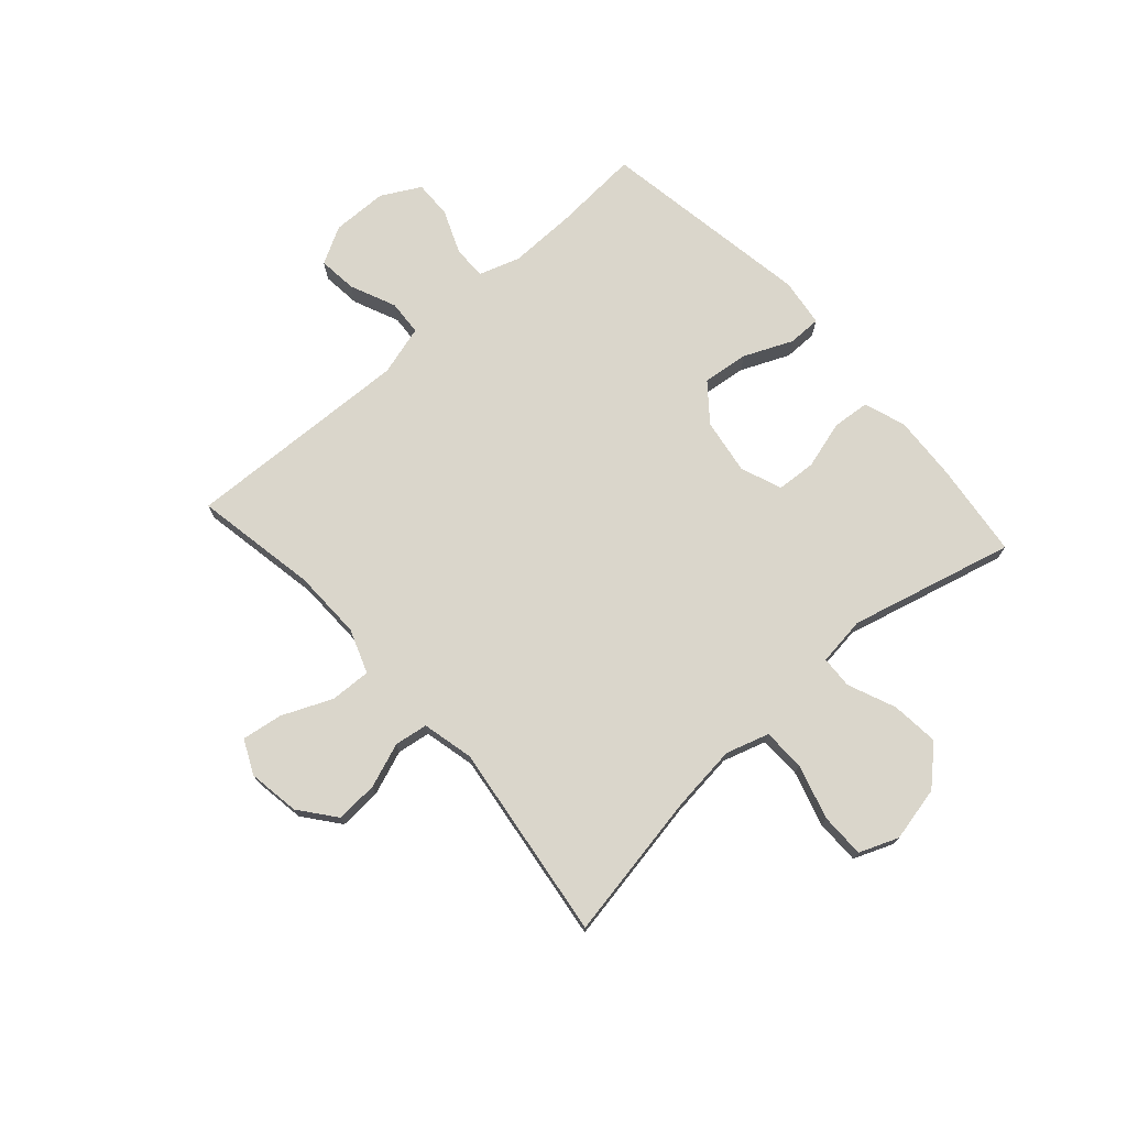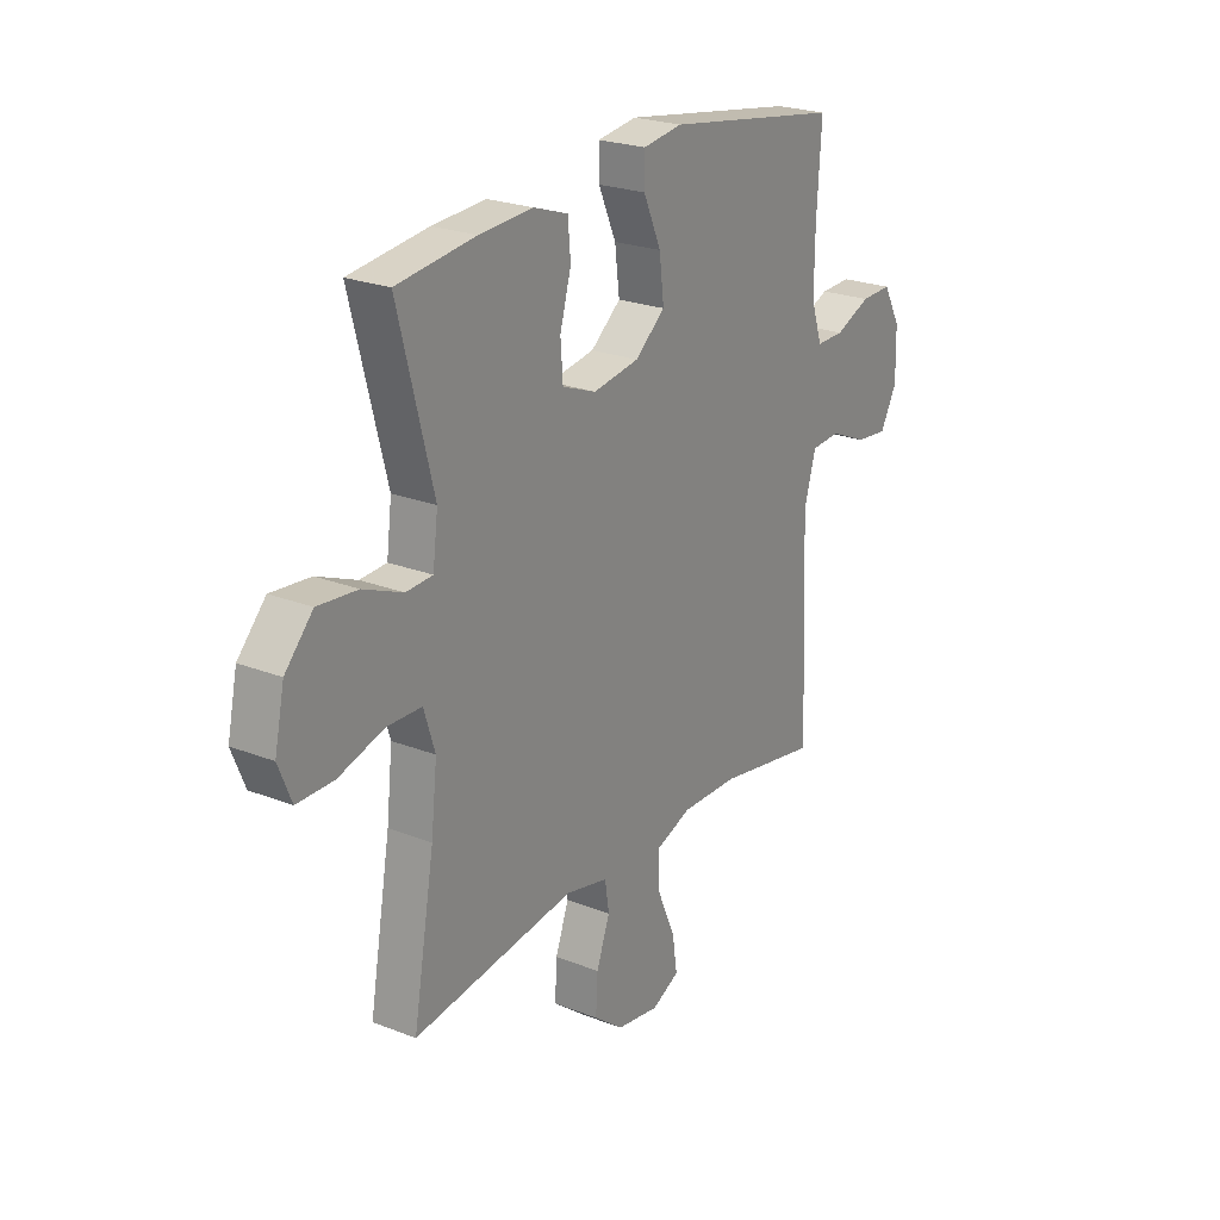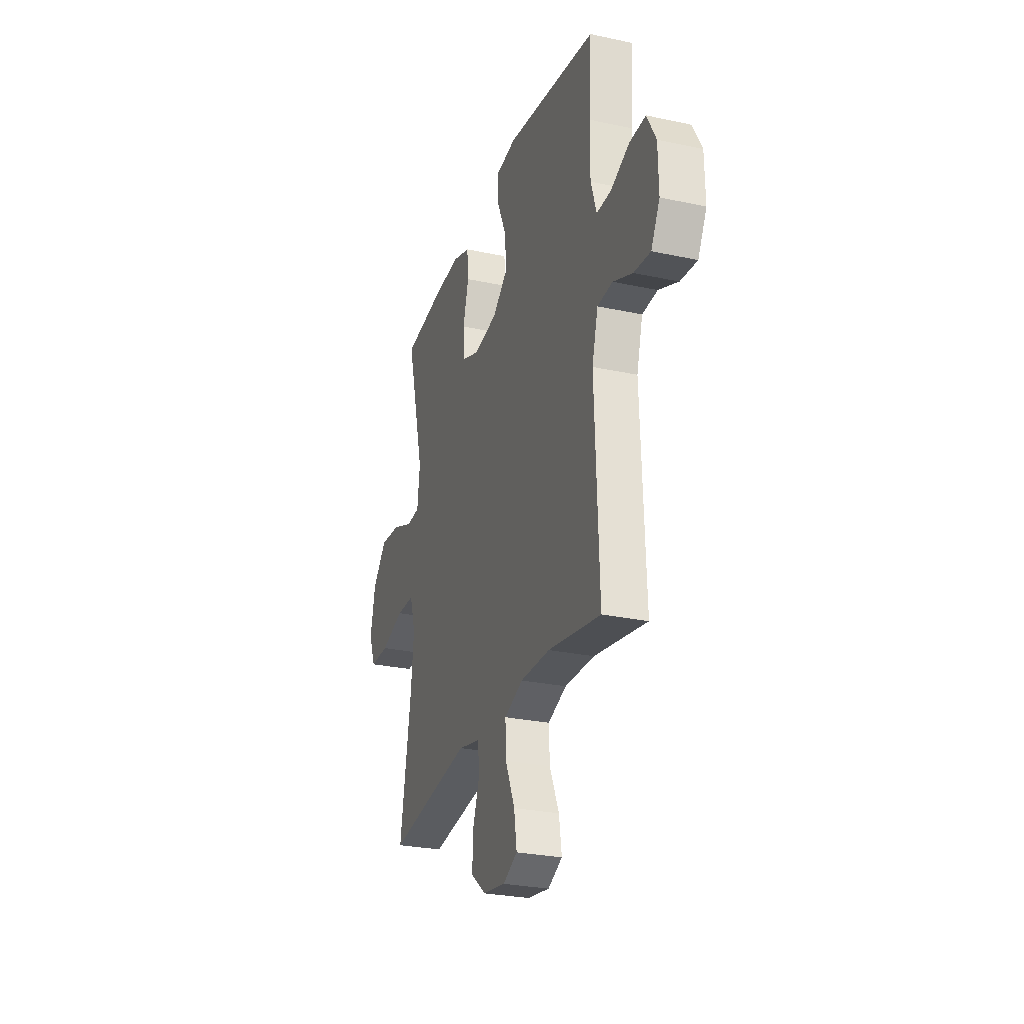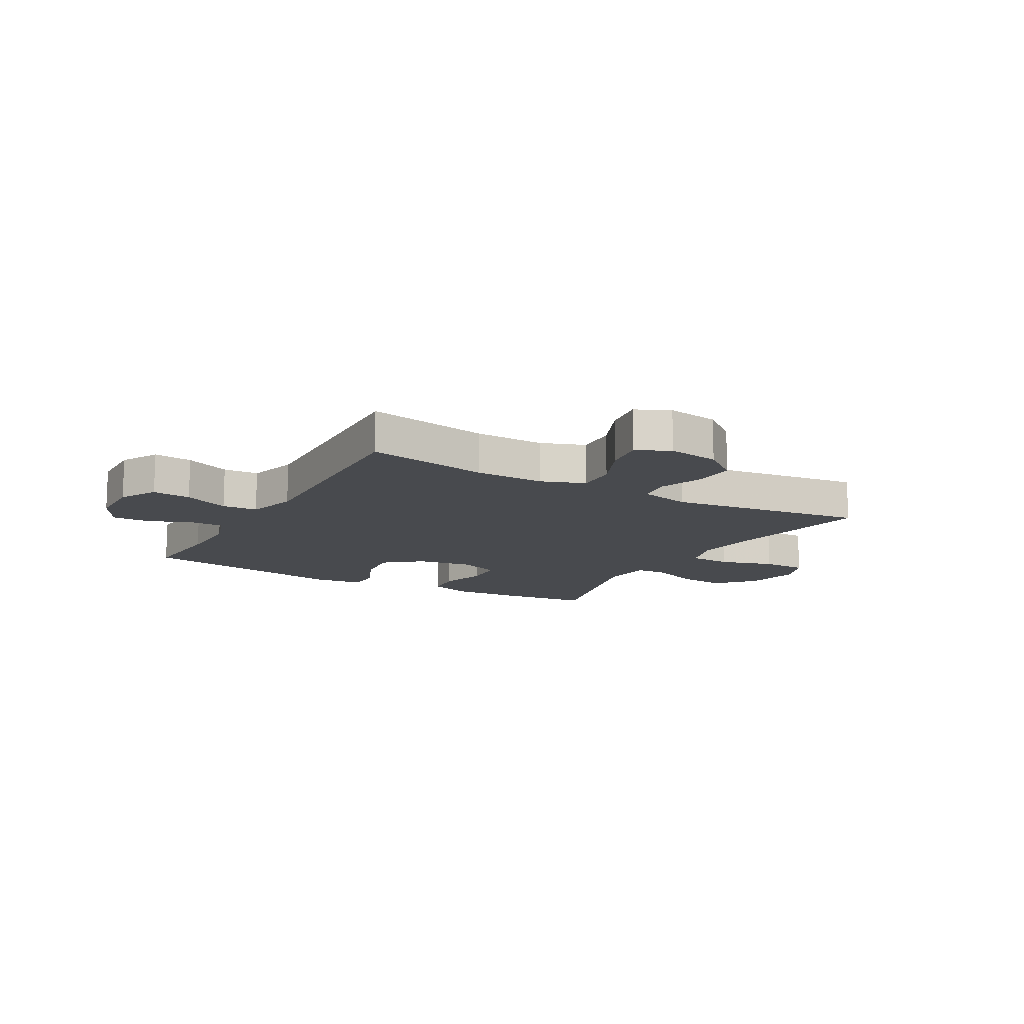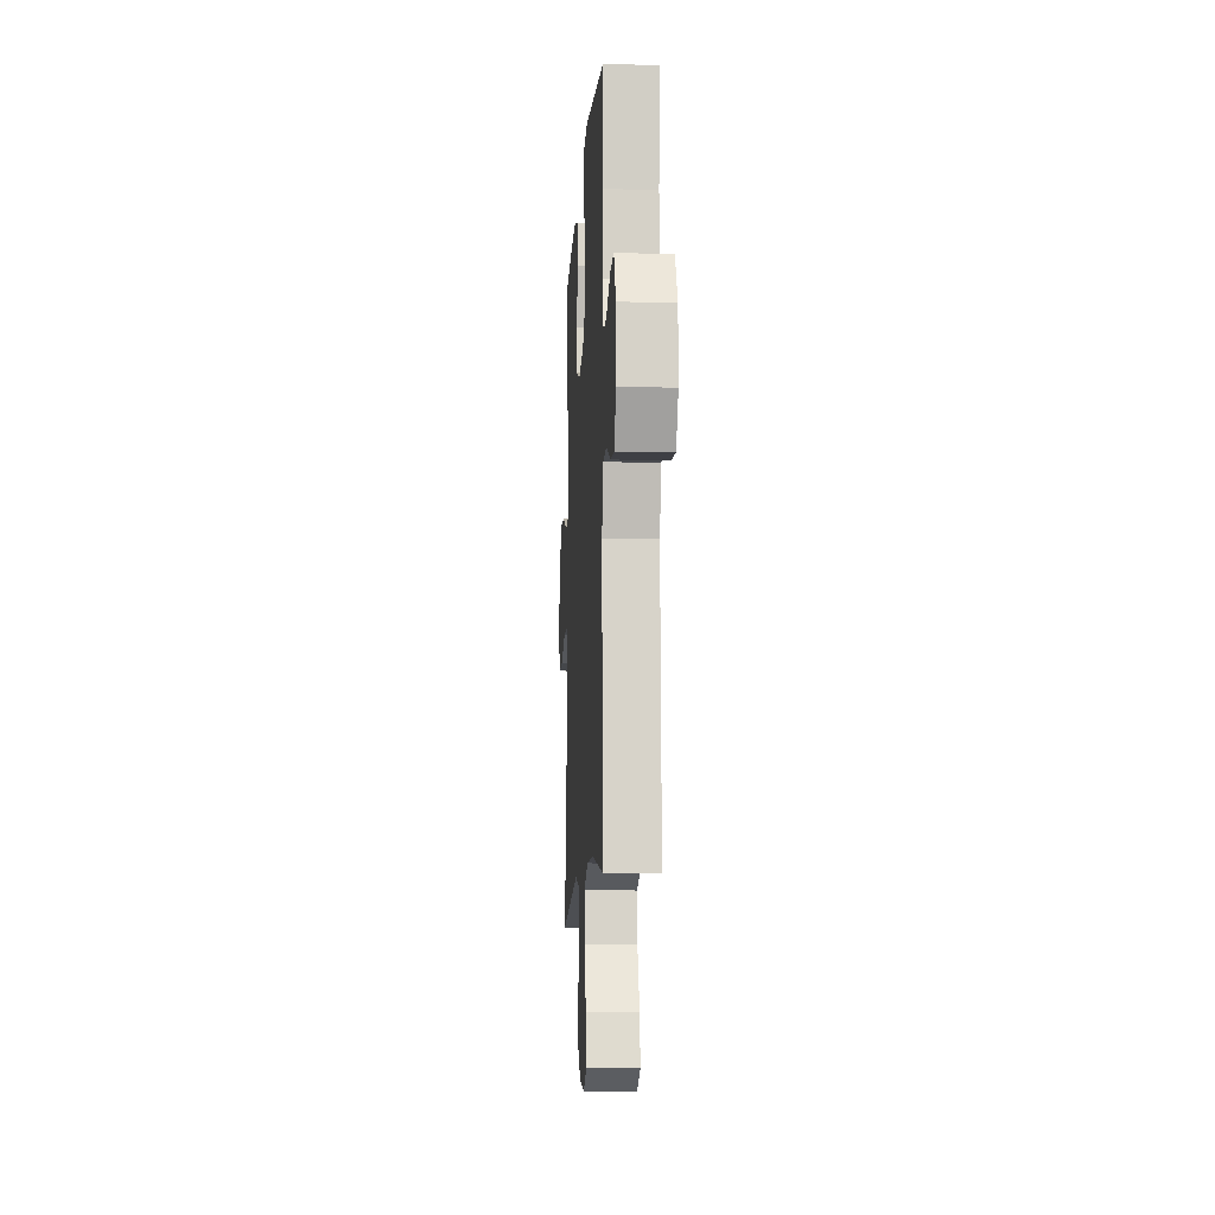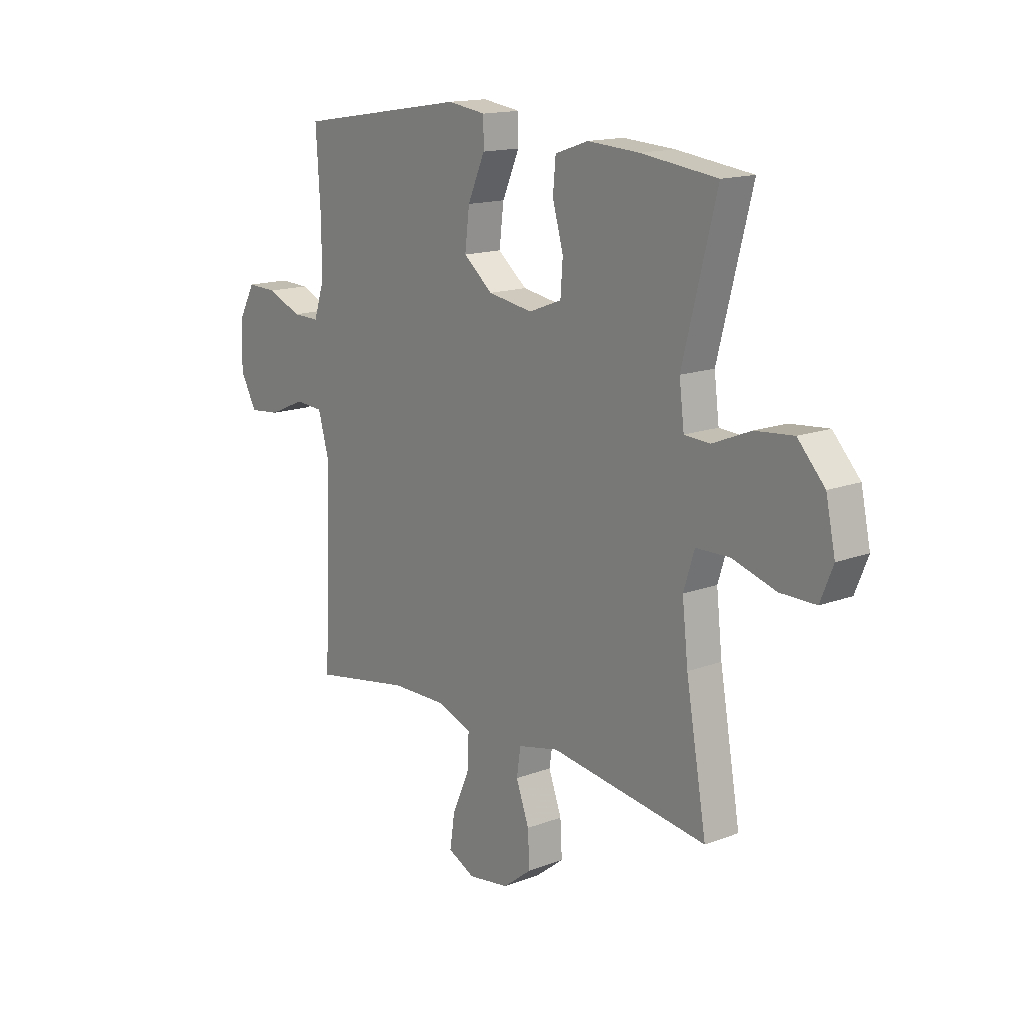
<metadata>
{"format":"obj","ext":"obj","renderer":"f3d","projection":"perspective","resolution":1024,"background":"white","views":[{"elev":73.8,"azim":-131.9,"up":"+Y"},{"elev":23.6,"azim":-56.7,"up":"+Z"},{"elev":-27.3,"azim":71.6,"up":"+Z"},{"elev":-13.0,"azim":150.3,"up":"+Y"},{"elev":-10.2,"azim":86.6,"up":"+Z"},{"elev":15.2,"azim":-128.8,"up":"+Z"}]}
</metadata>
<code>
v -0.5 0.07 -0.5
v -0.454 0.07 -0.237
v -0.441 0.07 -0.119
v -0.465 0.07 -0.043
v -0.54 0.07 -0.041
v -0.637 0.07 -0.07
v -0.716 0.07 -0.07
v -0.744 0.07 -0.001
v -0.723 0.07 0.097
v -0.663 0.07 0.162
v -0.578 0.07 0.154
v -0.493 0.07 0.119
v -0.436 0.07 0.122
v -0.425 0.07 0.209
v -0.5 0.07 0.5
v -0.331 0.07 0.521
v -0.216 0.07 0.528
v -0.142 0.07 0.503
v -0.136 0.07 0.436
v -0.16 0.07 0.351
v -0.155 0.07 0.281
v -0.082 0.07 0.253
v 0.017 0.07 0.269
v 0.082 0.07 0.322
v 0.072 0.07 0.404
v 0.034 0.07 0.49
v 0.034 0.07 0.549
v 0.119 0.07 0.561
v 0.5 0.07 0.5
v 0.49 0.07 0.342
v 0.489 0.07 0.227
v 0.513 0.07 0.154
v 0.573 0.07 0.155
v 0.65 0.07 0.187
v 0.717 0.07 0.189
v 0.755 0.07 0.12
v 0.757 0.07 0.021
v 0.721 0.07 -0.045
v 0.652 0.07 -0.038
v 0.571 0.07 -0.003
v 0.508 0.07 -0.007
v 0.483 0.07 -0.096
v 0.5 0.07 -0.5
v 0.281 0.07 -0.461
v 0.158 0.07 -0.459
v 0.08 0.07 -0.488
v 0.083 0.07 -0.56
v 0.122 0.07 -0.649
v 0.133 0.07 -0.721
v 0.073 0.07 -0.75
v -0.019 0.07 -0.736
v -0.083 0.07 -0.686
v -0.079 0.07 -0.611
v -0.05 0.07 -0.532
v -0.059 0.07 -0.473
v -0.15 0.07 -0.452
v -0.5 0 -0.5
v -0.454 0 -0.237
v -0.441 0 -0.119
v -0.465 0 -0.043
v -0.54 0 -0.041
v -0.637 0 -0.07
v -0.716 0 -0.07
v -0.744 0 -0.001
v -0.723 0 0.097
v -0.663 0 0.162
v -0.578 0 0.154
v -0.493 0 0.119
v -0.436 0 0.122
v -0.425 0 0.209
v -0.5 0 0.5
v -0.331 0 0.521
v -0.216 0 0.528
v -0.142 0 0.503
v -0.136 0 0.436
v -0.16 0 0.351
v -0.155 0 0.281
v -0.082 0 0.253
v 0.017 0 0.269
v 0.082 0 0.322
v 0.072 0 0.404
v 0.034 0 0.49
v 0.034 0 0.549
v 0.119 0 0.561
v 0.5 0 0.5
v 0.49 0 0.342
v 0.489 0 0.227
v 0.513 0 0.154
v 0.573 0 0.155
v 0.65 0 0.187
v 0.717 0 0.189
v 0.755 0 0.12
v 0.757 0 0.021
v 0.721 0 -0.045
v 0.652 0 -0.038
v 0.571 0 -0.003
v 0.508 0 -0.007
v 0.483 0 -0.096
v 0.5 0 -0.5
v 0.281 0 -0.461
v 0.158 0 -0.459
v 0.08 0 -0.488
v 0.083 0 -0.56
v 0.122 0 -0.649
v 0.133 0 -0.721
v 0.073 0 -0.75
v -0.019 0 -0.736
v -0.083 0 -0.686
v -0.079 0 -0.611
v -0.05 0 -0.532
v -0.059 0 -0.473
v -0.15 0 -0.452
f 51 52 53 54
f 49 50 51 54
f 47 48 49 54
f 46 47 54 55
f 45 46 55 56
f 42 43 44
f 41 42 44 45
f 37 38 39 40
f 37 40 41
f 36 37 41
f 33 34 35 36
f 32 33 36 41
f 31 32 41 45
f 27 28 29 30
f 25 26 27 30
f 24 25 30 31
f 23 24 31 45
f 17 18 19 20
f 17 20 21
f 14 15 16 17
f 13 14 17 21
f 9 10 11 12
f 9 12 13
f 8 9 13
f 5 6 7 8
f 4 5 8 13
f 3 4 13 21
f 56 1 2
f 22 23 45 56
f 21 22 56
f 2 3 21 56
f 110 109 108 107
f 110 107 106 105
f 110 105 104 103
f 111 110 103 102
f 112 111 102 101
f 100 99 98
f 101 100 98 97
f 96 95 94 93
f 97 96 93
f 97 93 92
f 92 91 90 89
f 97 92 89 88
f 101 97 88 87
f 86 85 84 83
f 86 83 82 81
f 87 86 81 80
f 101 87 80 79
f 76 75 74 73
f 77 76 73
f 73 72 71 70
f 77 73 70 69
f 68 67 66 65
f 69 68 65
f 69 65 64
f 64 63 62 61
f 69 64 61 60
f 77 69 60 59
f 58 57 112
f 112 101 79 78
f 112 78 77
f 112 77 59 58
f 1 57 58 2
f 2 58 59 3
f 3 59 60 4
f 4 60 61 5
f 5 61 62 6
f 6 62 63 7
f 7 63 64 8
f 8 64 65 9
f 9 65 66 10
f 10 66 67 11
f 11 67 68 12
f 12 68 69 13
f 13 69 70 14
f 14 70 71 15
f 15 71 72 16
f 16 72 73 17
f 17 73 74 18
f 18 74 75 19
f 19 75 76 20
f 20 76 77 21
f 21 77 78 22
f 22 78 79 23
f 23 79 80 24
f 24 80 81 25
f 25 81 82 26
f 26 82 83 27
f 27 83 84 28
f 28 84 85 29
f 29 85 86 30
f 30 86 87 31
f 31 87 88 32
f 32 88 89 33
f 33 89 90 34
f 34 90 91 35
f 35 91 92 36
f 36 92 93 37
f 37 93 94 38
f 38 94 95 39
f 39 95 96 40
f 40 96 97 41
f 41 97 98 42
f 42 98 99 43
f 43 99 100 44
f 44 100 101 45
f 45 101 102 46
f 46 102 103 47
f 47 103 104 48
f 48 104 105 49
f 49 105 106 50
f 50 106 107 51
f 51 107 108 52
f 52 108 109 53
f 53 109 110 54
f 54 110 111 55
f 55 111 112 56
f 56 112 57 1

</code>
